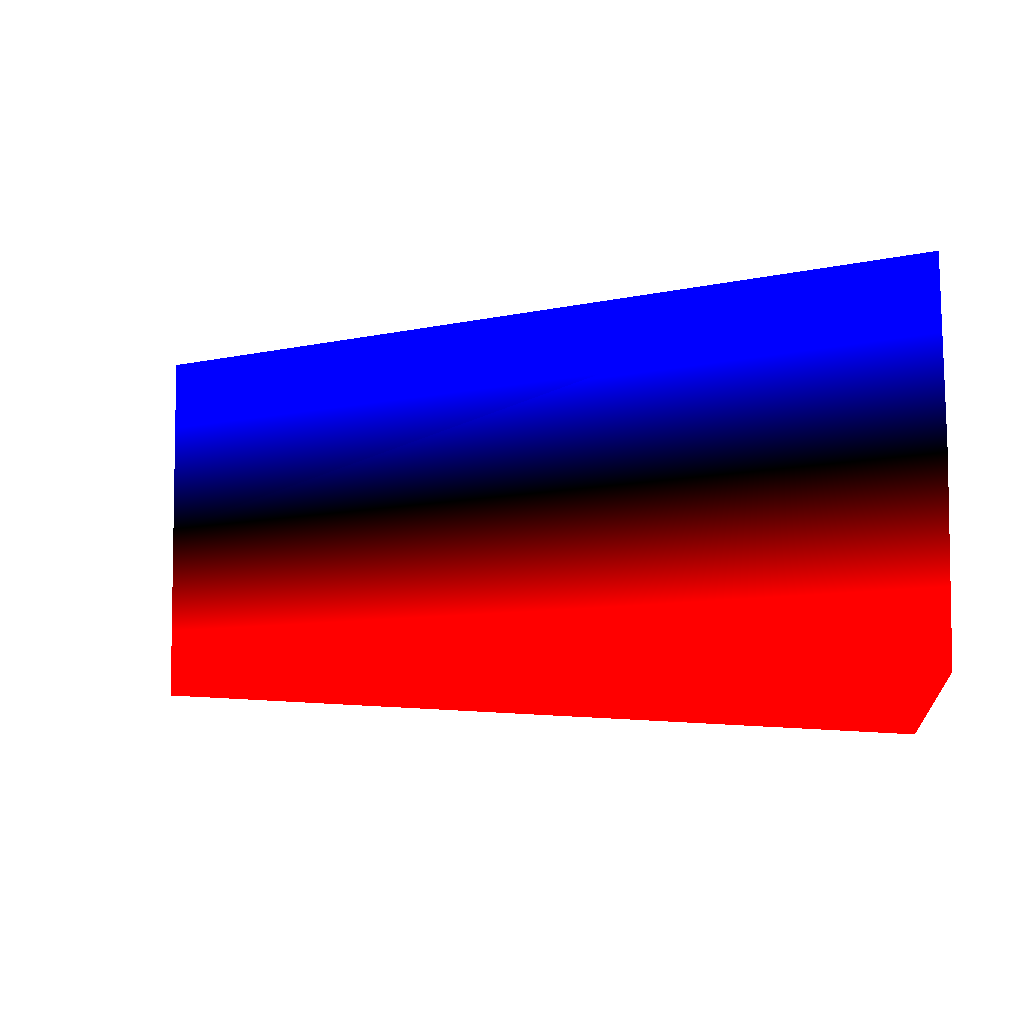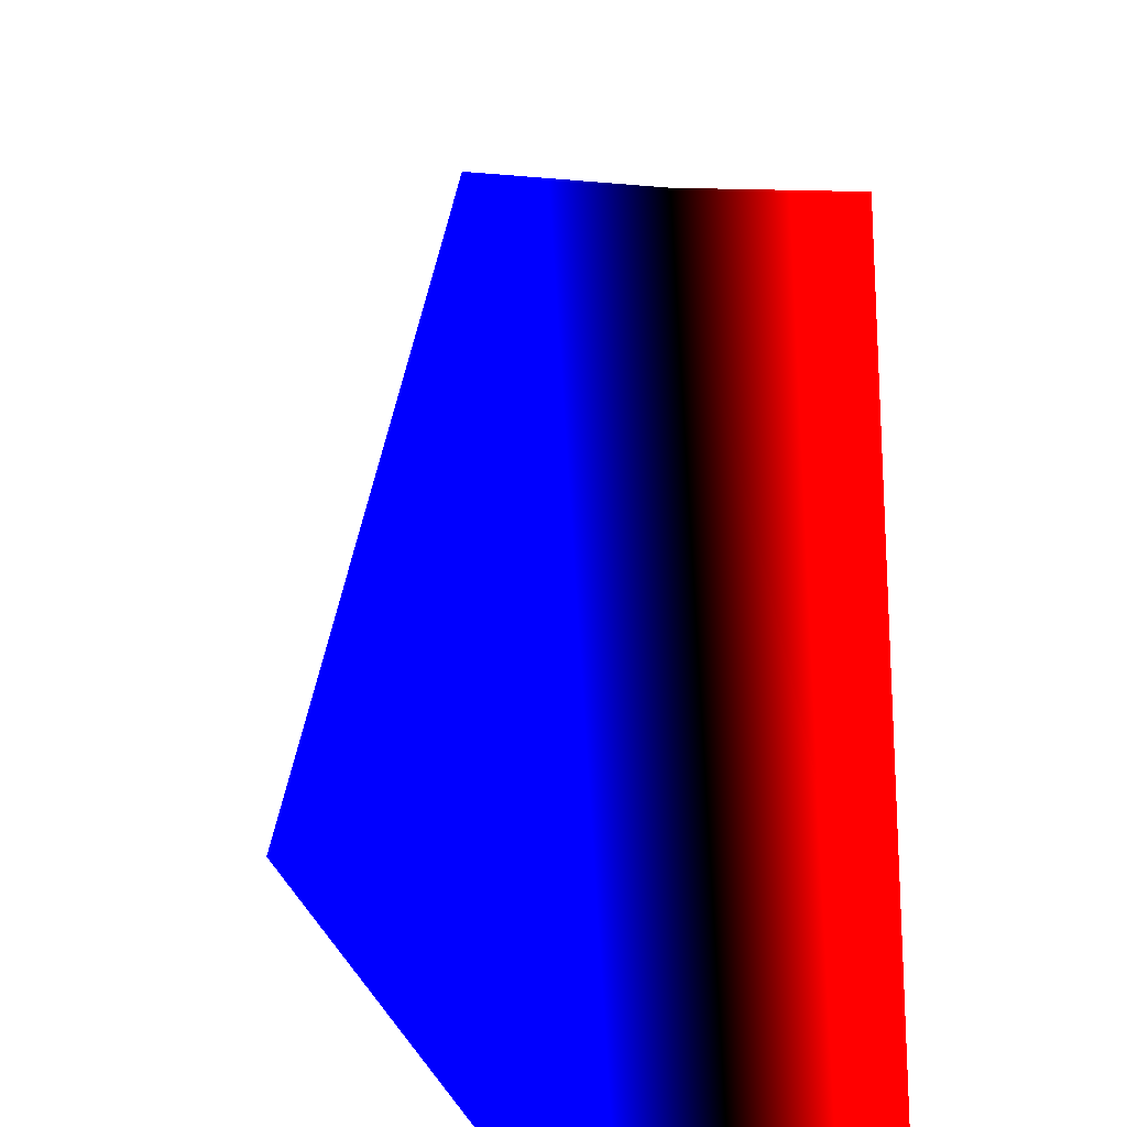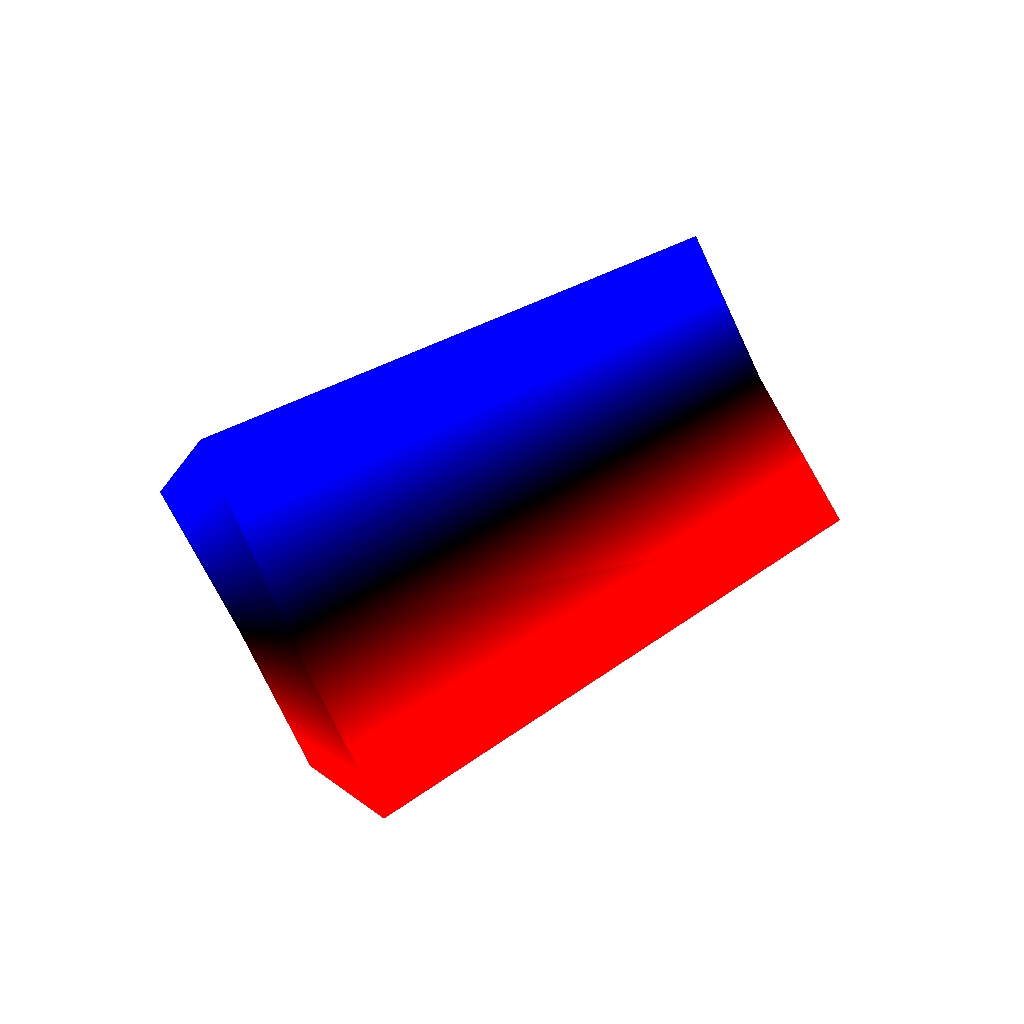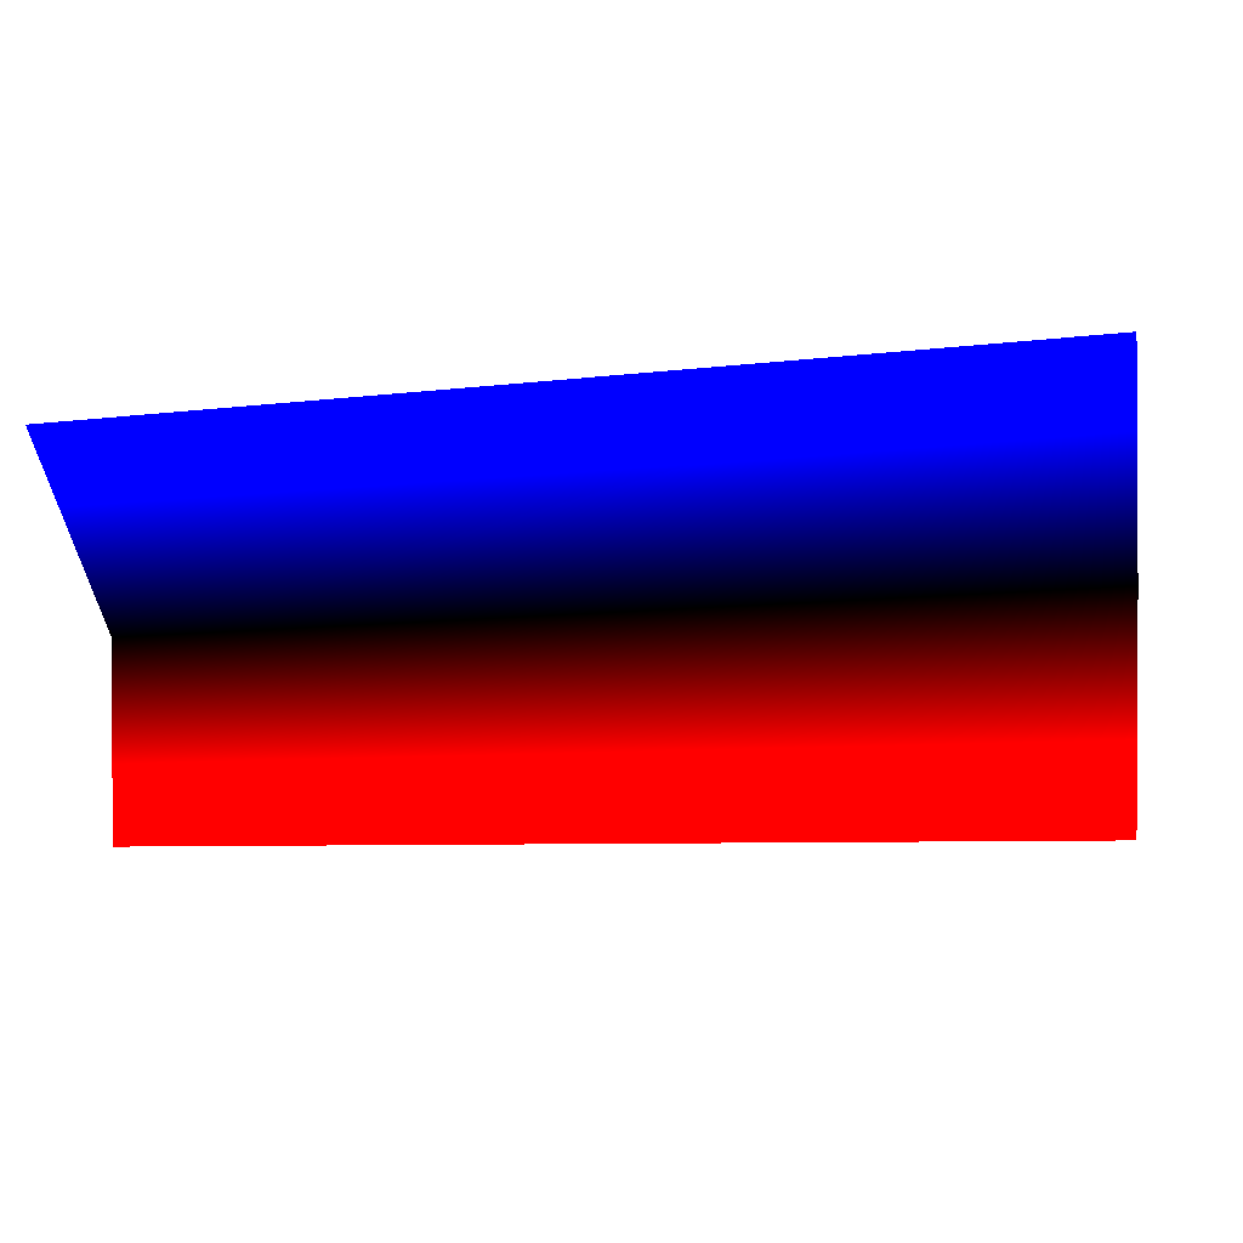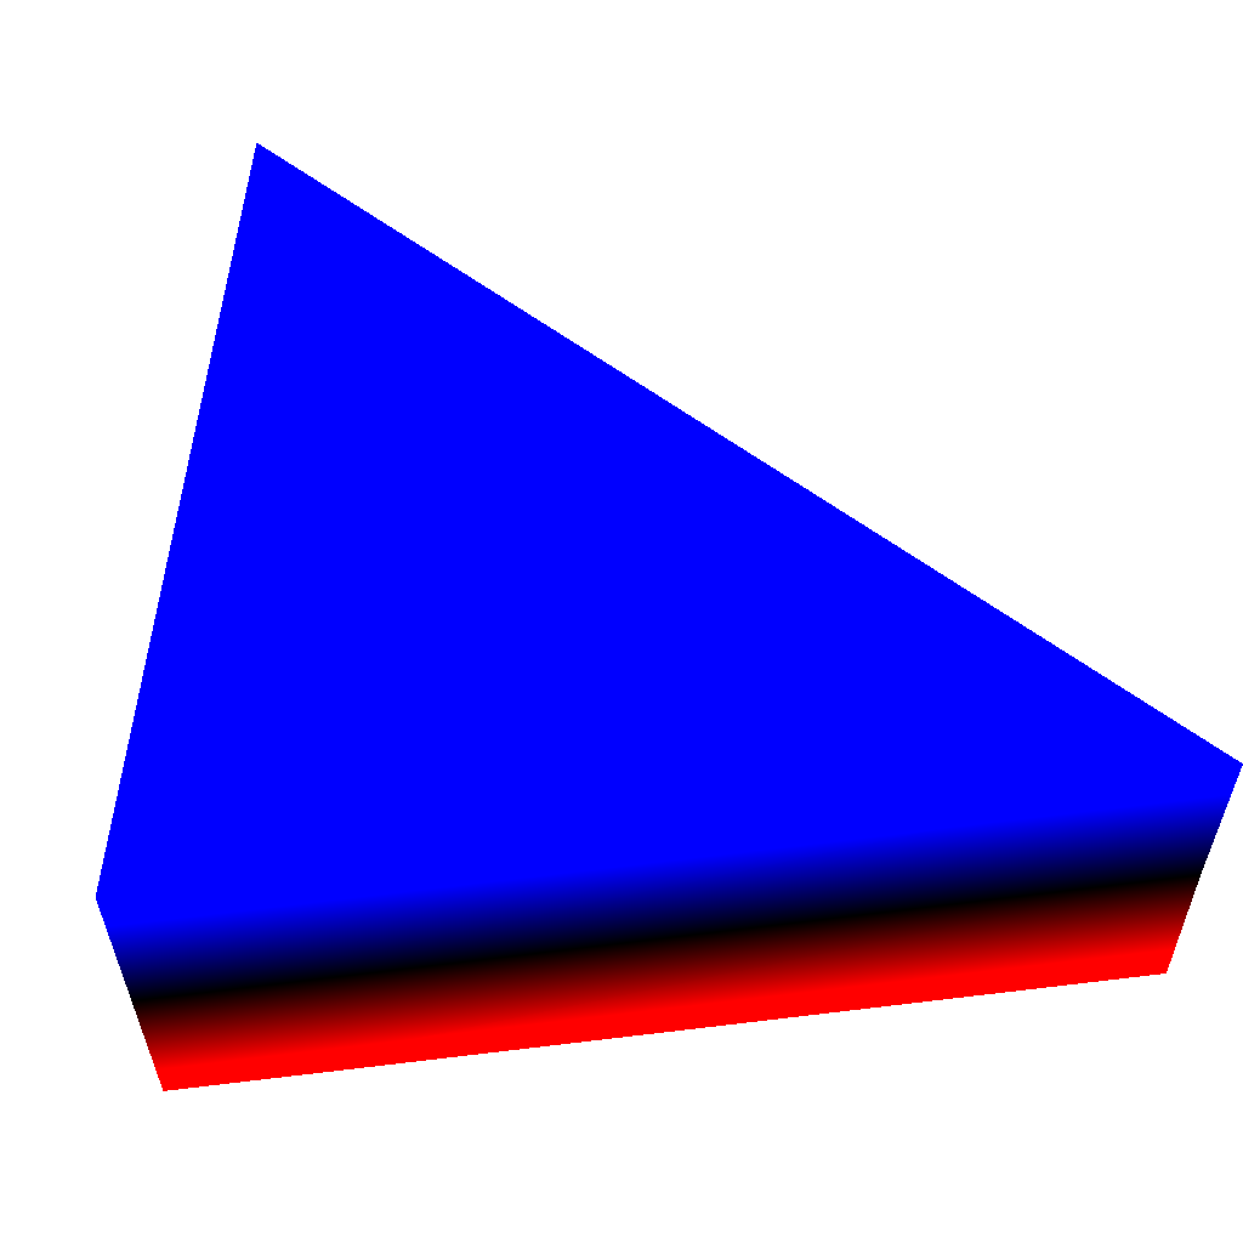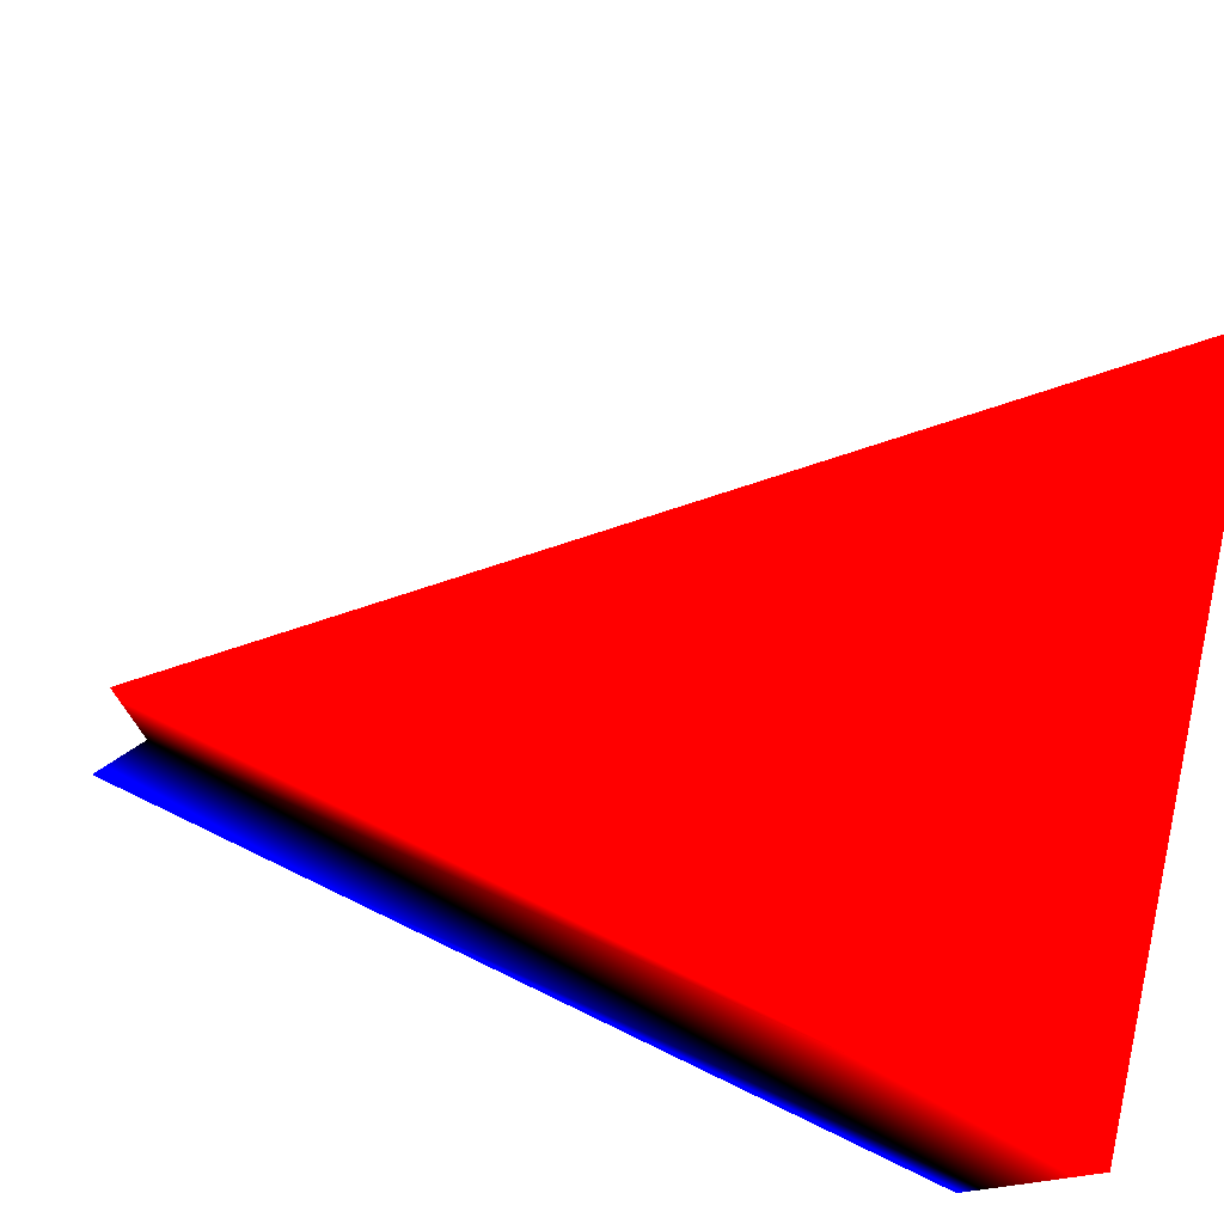
<metadata>
{"format":"obj","ext":"obj","renderer":"f3d","projection":"perspective","resolution":1024,"background":"white","views":[{"elev":16.4,"azim":-87.0,"up":"+Z"},{"elev":15.9,"azim":91.1,"up":"+Y"},{"elev":1.5,"azim":176.0,"up":"+Z"},{"elev":26.9,"azim":-99.2,"up":"+Z"},{"elev":34.4,"azim":89.9,"up":"+Z"},{"elev":-78.1,"azim":-110.5,"up":"+Z"}]}
</metadata>
<code>
v 4.767e+05 2.133e+06 2494 0 0 0
v 4.767e+05 2.133e+06 2493 0 0 0
v 4.767e+05 2.133e+06 2493 0 0 0
v 4.767e+05 2.133e+06 2494 1 0 0
v 4.767e+05 2.133e+06 2493 1 0 0
v 4.767e+05 2.133e+06 2493 1 0 0
v 4.767e+05 2.133e+06 2495 0 0 1
v 4.767e+05 2.133e+06 2494 0 0 1
v 4.767e+05 2.133e+06 2494 0 0 1
f 1 3 2
f 1 4 3
f 3 4 2
f 4 1 2
f 4 5 6
f 4 2 5
f 2 4 6
f 2 6 5
f 3 4 6
f 6 4 2
f 3 2 4
f 3 6 2
f 1 2 3
f 1 3 7
f 1 7 2
f 7 2 3
f 7 3 9
f 7 9 8
f 7 8 3
f 9 3 8
f 8 3 2
f 8 2 7
f 8 7 3
f 3 7 2

</code>
